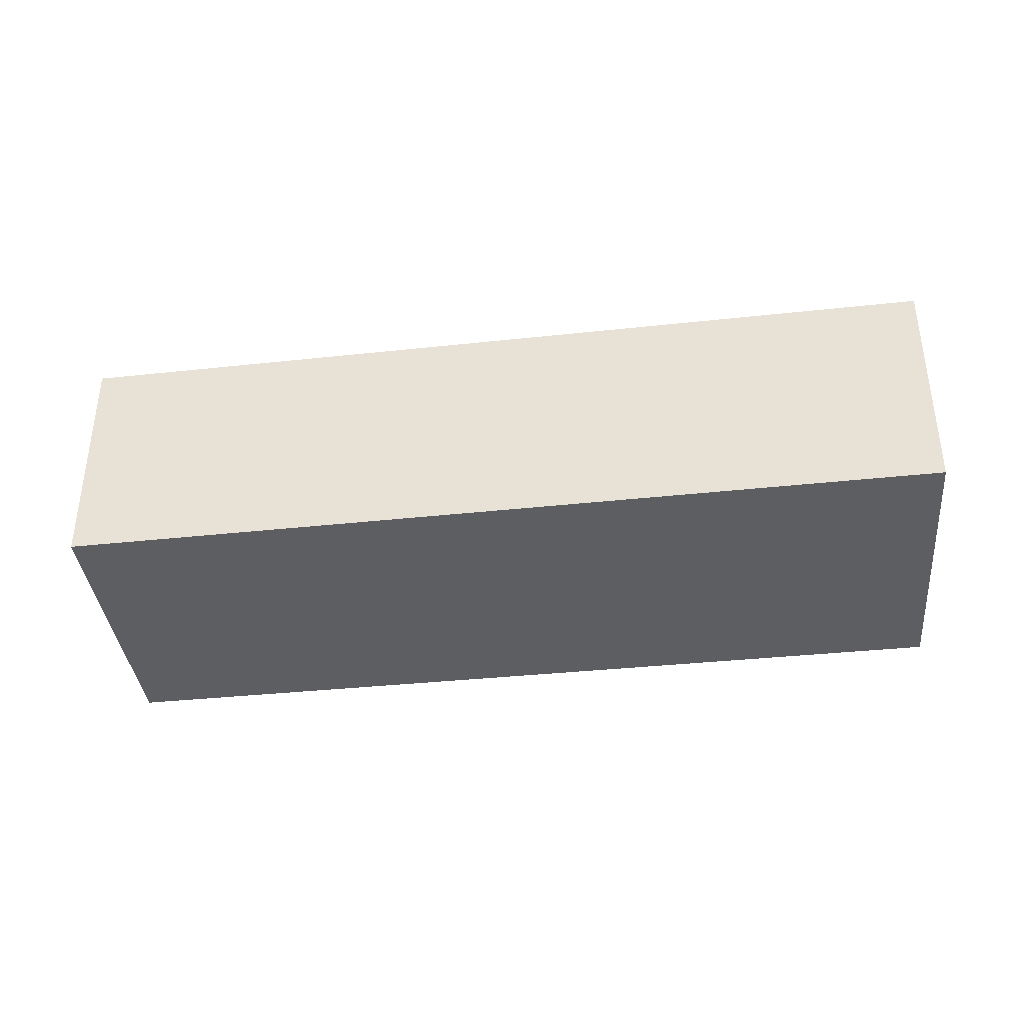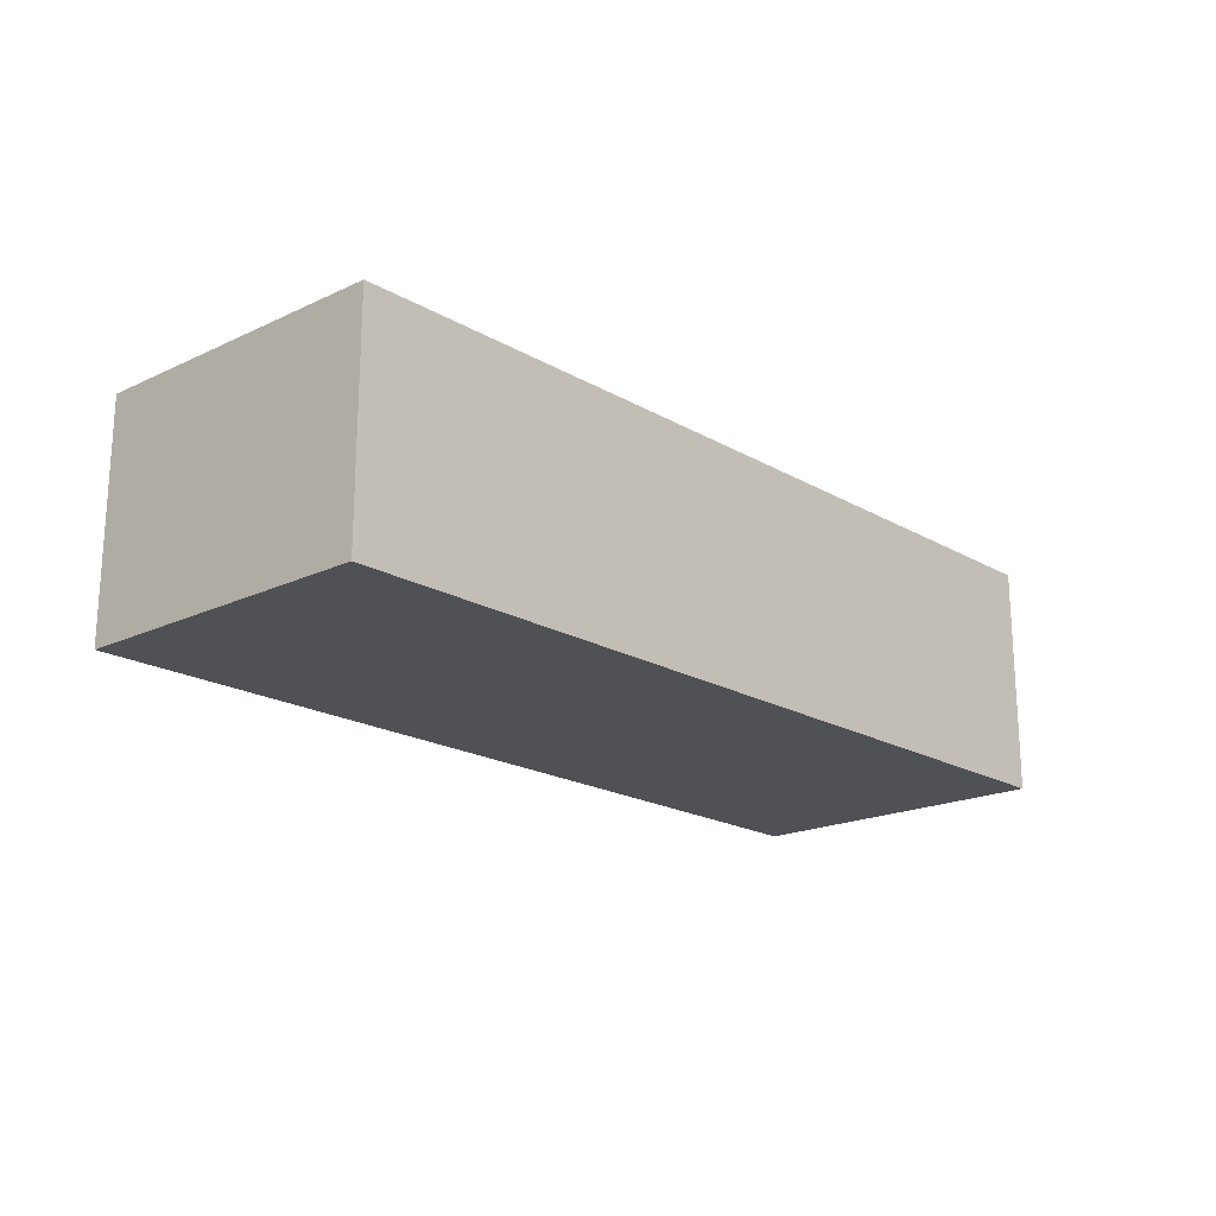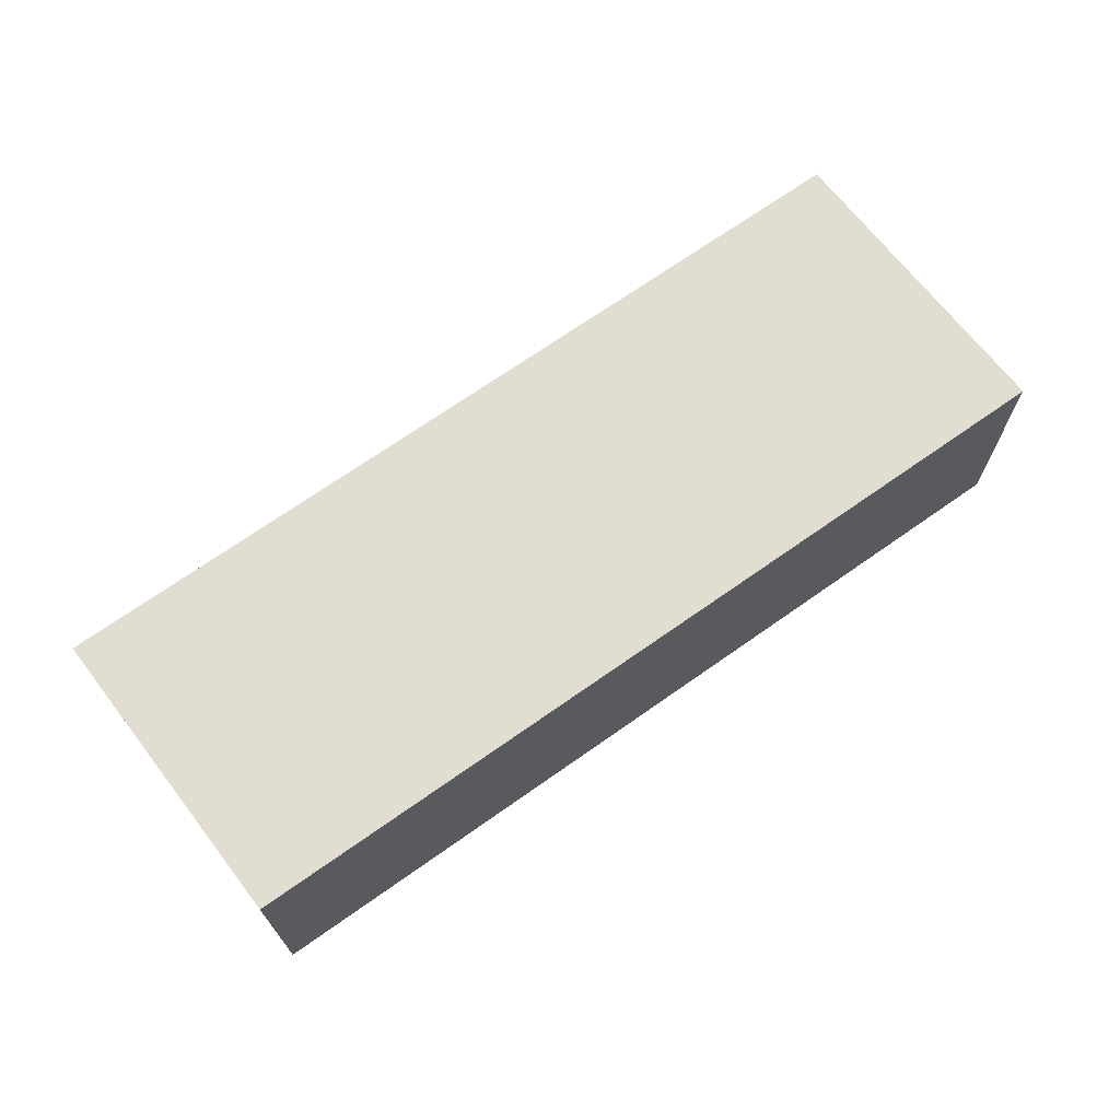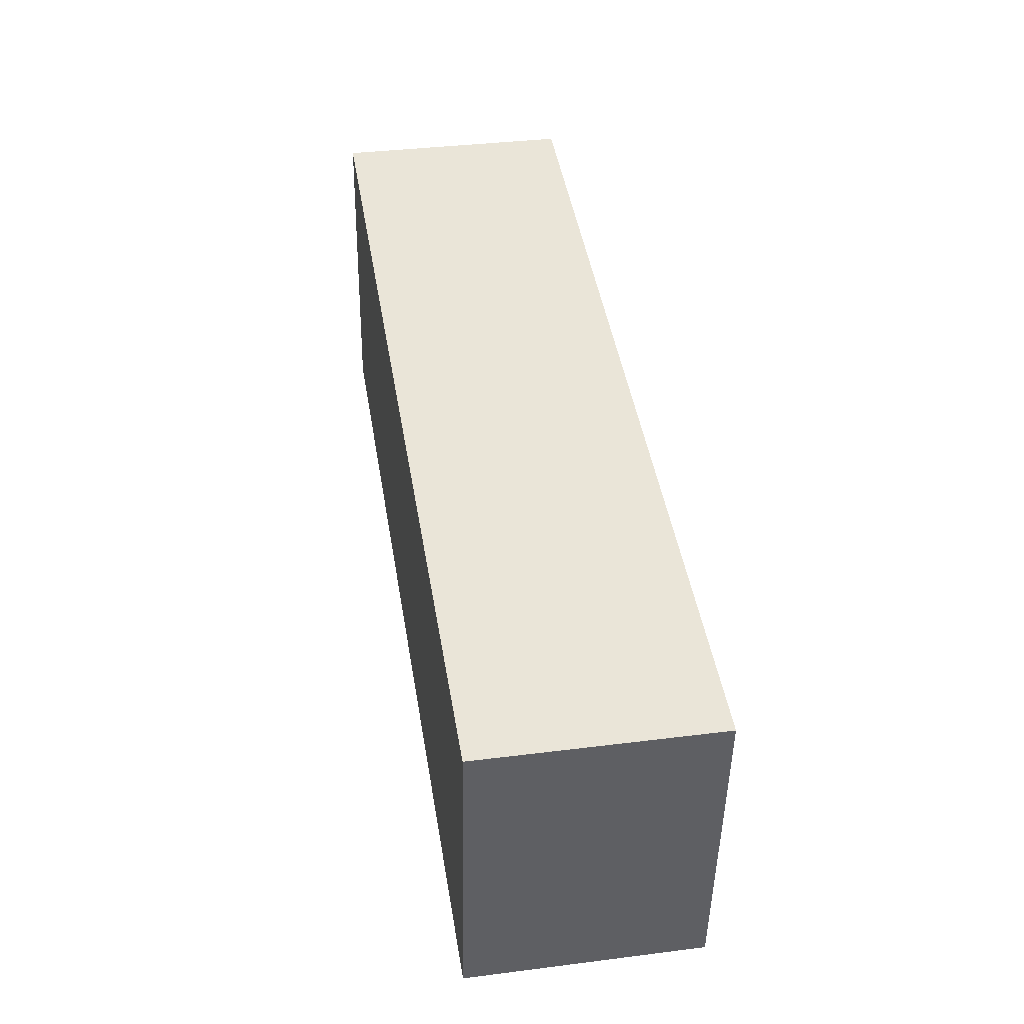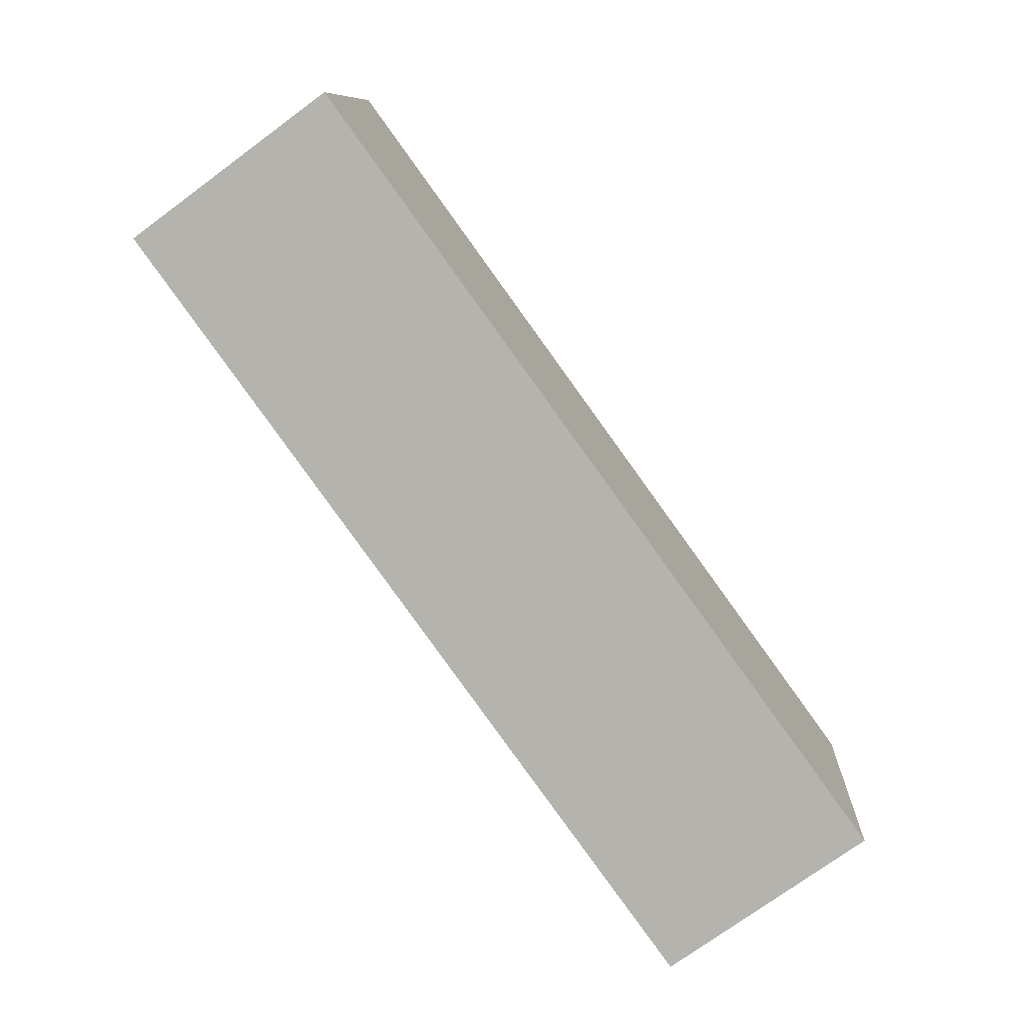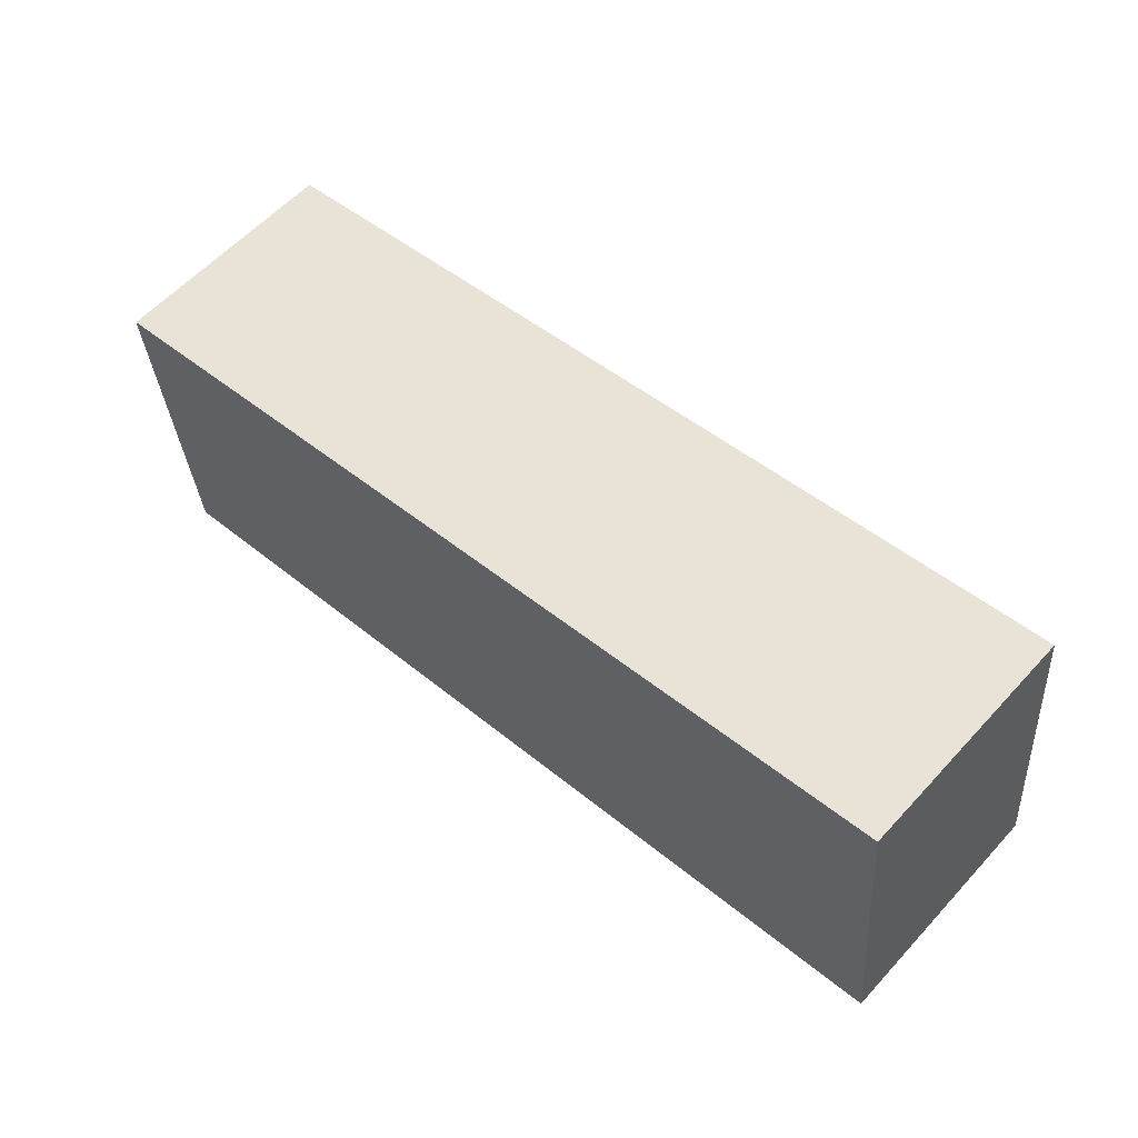
<metadata>
{"format":"obj","ext":"obj","renderer":"f3d","projection":"perspective","resolution":1024,"background":"white","views":[{"elev":-37.3,"azim":0.0,"up":"+Y"},{"elev":-19.7,"azim":-54.7,"up":"+Y"},{"elev":68.8,"azim":-43.3,"up":"+Y"},{"elev":36.7,"azim":-99.3,"up":"+Z"},{"elev":-74.6,"azim":126.3,"up":"+Z"},{"elev":59.4,"azim":42.2,"up":"+Z"}]}
</metadata>
<code>
v 21 0 11.25
v 23 0 -9
v -34 0 -16.75
v -36 0 3.25
v 21 0 11.25
v 21 15 11.25
v 23 15 -9
v -34 15 -16.75
v -36 15 3.25
v 21 15 11.25
v 2.667 0 1.833
f 6 1 2
f 2 7 6
f 7 2 3
f 3 8 7
f 8 3 4
f 4 9 8
f 9 4 5
f 5 10 9
f 10 5 1
f 1 6 10
f 11 4 3
f 3 2 11
f 1 11 2
f 5 11 1
f 4 11 5
f 7 8 9
f 9 10 6 7

</code>
